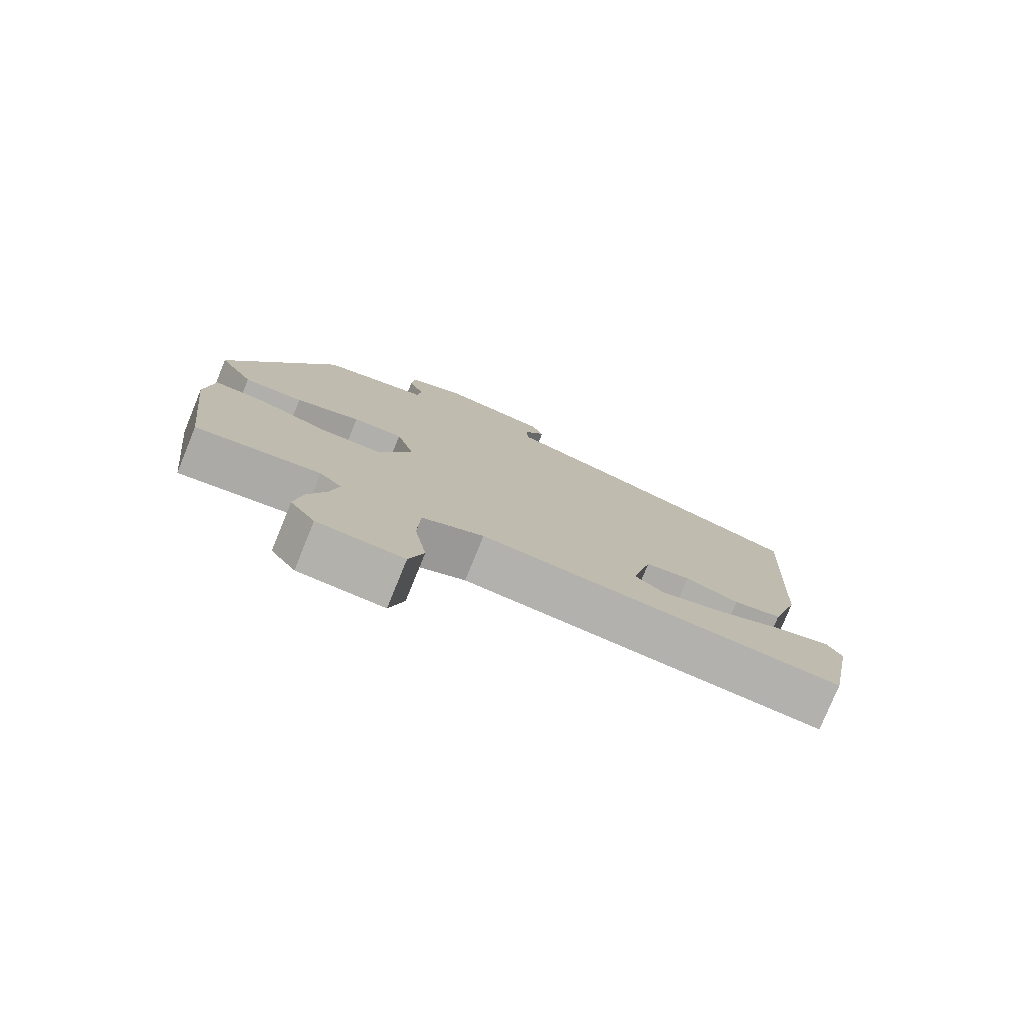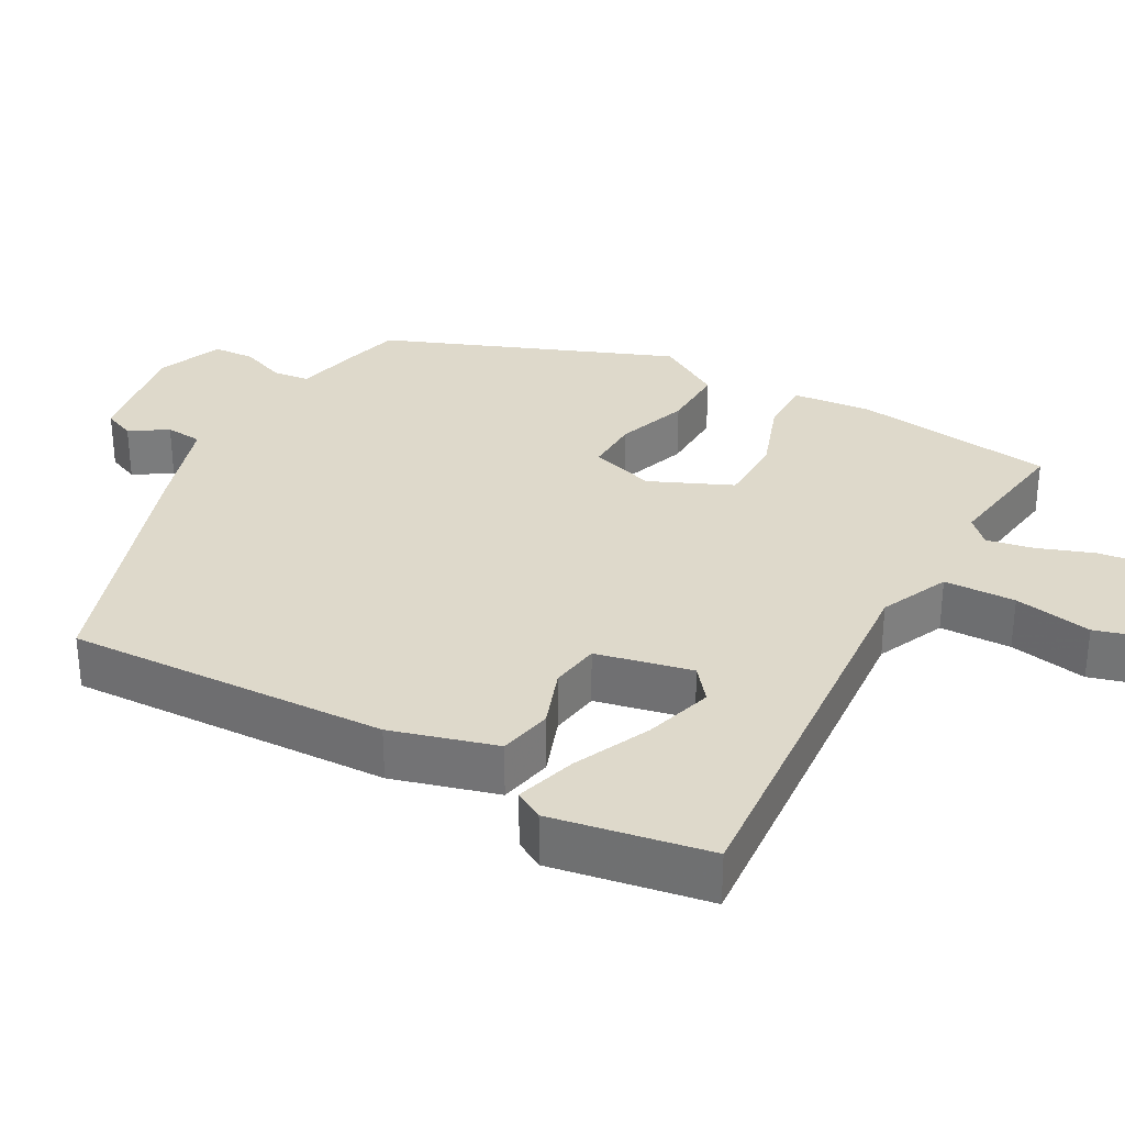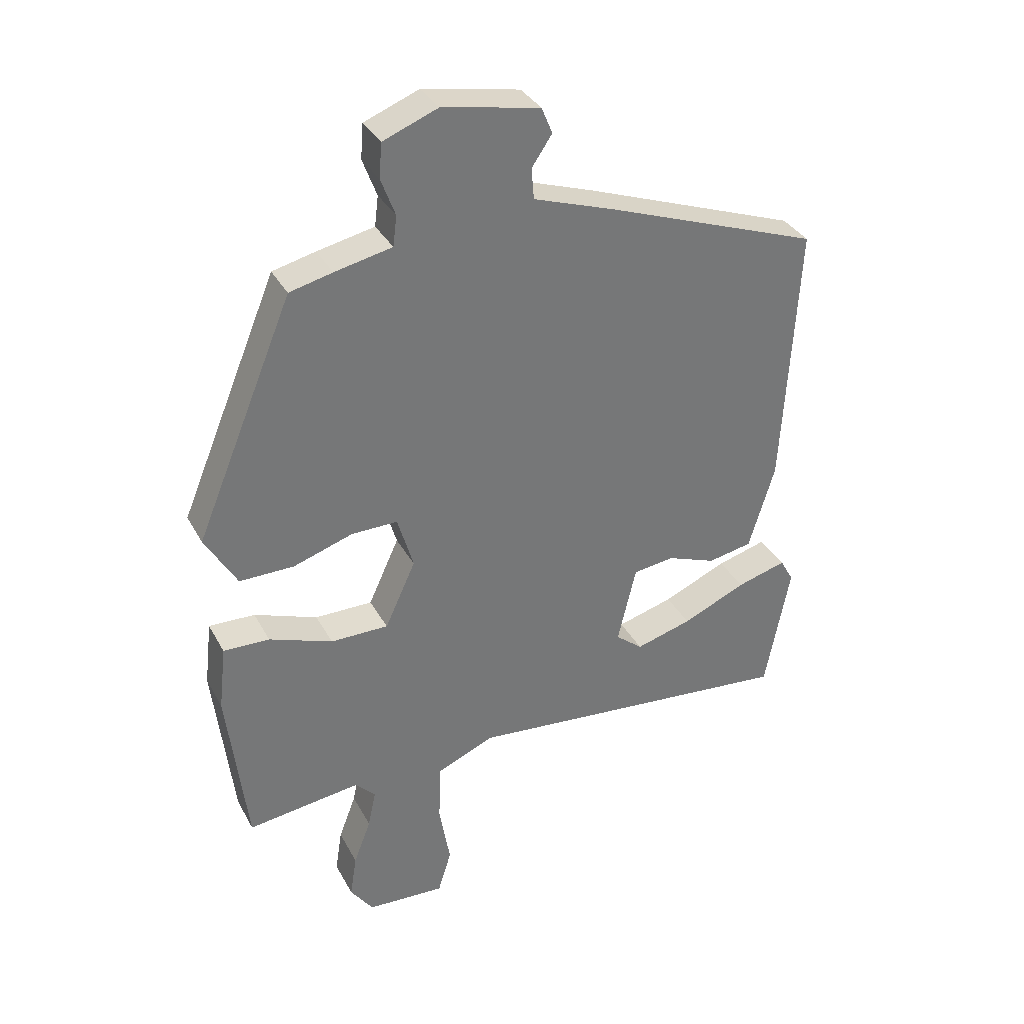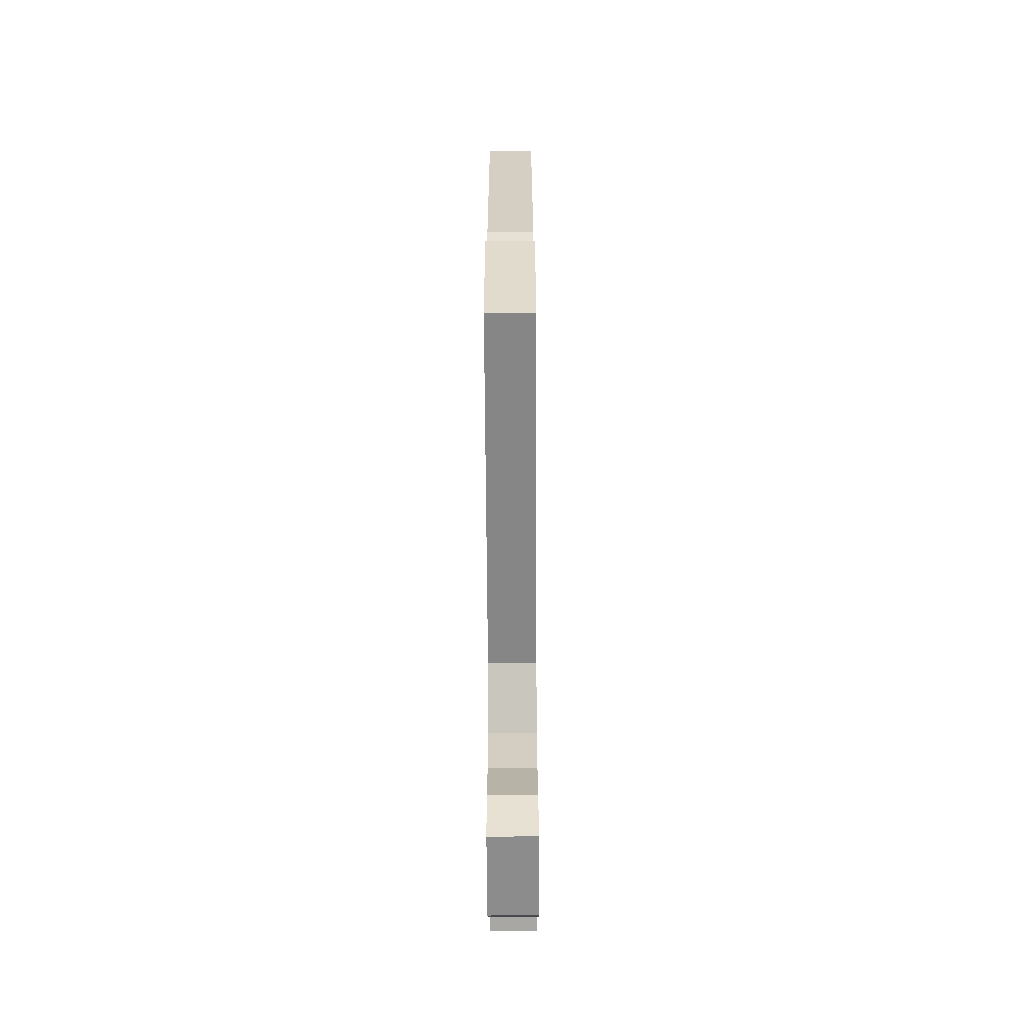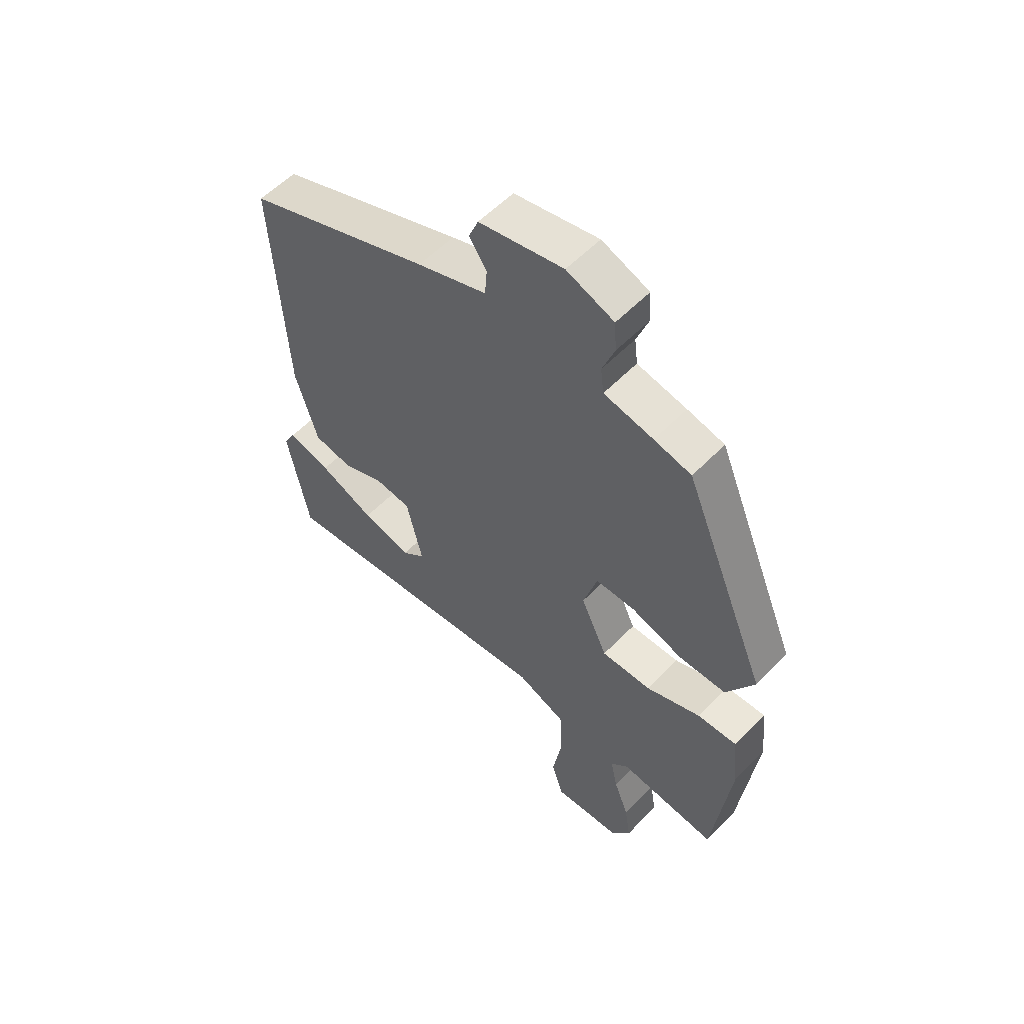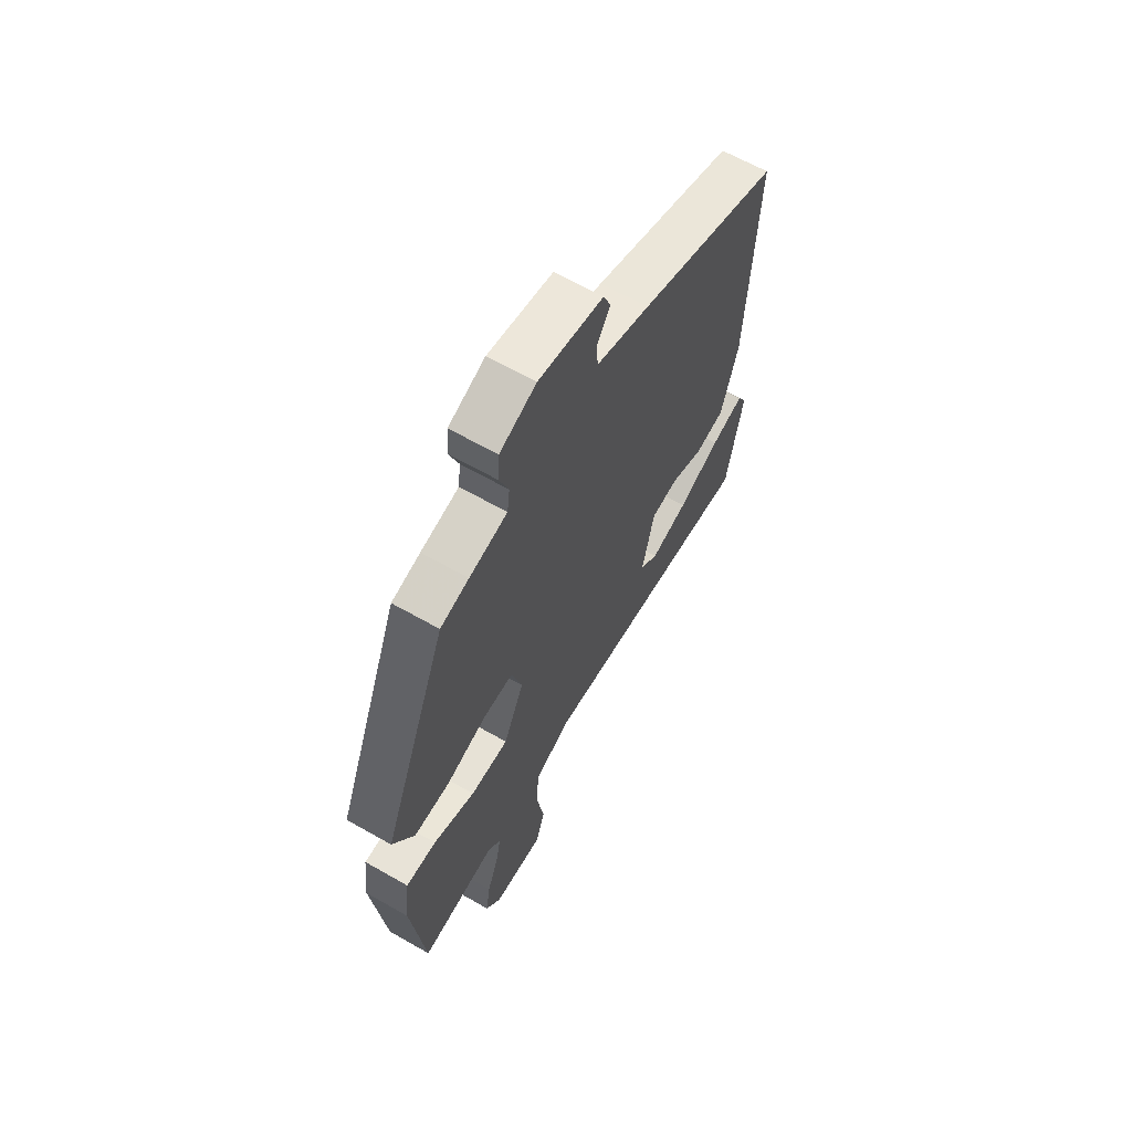
<metadata>
{"format":"obj","ext":"obj","renderer":"f3d","projection":"perspective","resolution":1024,"background":"white","views":[{"elev":-78.3,"azim":-22.2,"up":"+Z"},{"elev":31.7,"azim":119.8,"up":"+Y"},{"elev":34.5,"azim":-25.0,"up":"+Z"},{"elev":-67.4,"azim":90.3,"up":"+Z"},{"elev":56.4,"azim":-136.9,"up":"+Z"},{"elev":63.7,"azim":-60.0,"up":"+Z"}]}
</metadata>
<code>
v 0.491 0.07 0.378
v 0.467 0.07 -0.054
v 0.425 0.07 -0.194
v 0.353 0.07 -0.208
v 0.273 0.07 -0.178
v 0.206 0.07 -0.187
v 0.176 0.07 -0.315
v 0.22 0.07 -0.351
v 0.312 0.07 -0.325
v 0.416 0.07 -0.279
v 0.497 0.07 -0.256
v 0.519 0.07 -0.295
v 0.479 0.07 -0.505
v -0.066 0.07 -0.454
v -0.159 0.07 -0.494
v -0.163 0.07 -0.59
v -0.145 0.07 -0.695
v -0.167 0.07 -0.767
v -0.295 0.07 -0.76
v -0.332 0.07 -0.708
v -0.321 0.07 -0.637
v -0.293 0.07 -0.563
v -0.28 0.07 -0.501
v -0.313 0.07 -0.468
v -0.498 0.07 -0.492
v -0.53 0.07 -0.221
v -0.518 0.07 -0.115
v -0.443 0.07 -0.117
v -0.34 0.07 -0.155
v -0.246 0.07 -0.155
v -0.196 0.07 -0.046
v -0.222 0.07 0.042
v -0.297 0.07 0.041
v -0.394 0.07 0.009
v -0.483 0.07 0.008
v -0.535 0.07 0.097
v -0.375 0.07 0.482
v -0.305 0.07 0.499
v -0.212 0.07 0.519
v -0.206 0.07 0.568
v -0.229 0.07 0.629
v -0.225 0.07 0.685
v -0.136 0.07 0.72
v 0.022 0.07 0.69
v 0.04 0.07 0.647
v 0.007 0.07 0.598
v 0.011 0.07 0.548
v 0.142 0.07 0.504
v 0.491 0 0.378
v 0.467 0 -0.054
v 0.425 0 -0.194
v 0.353 0 -0.208
v 0.273 0 -0.178
v 0.206 0 -0.187
v 0.176 0 -0.315
v 0.22 0 -0.351
v 0.312 0 -0.325
v 0.416 0 -0.279
v 0.497 0 -0.256
v 0.519 0 -0.295
v 0.479 0 -0.505
v -0.066 0 -0.454
v -0.159 0 -0.494
v -0.163 0 -0.59
v -0.145 0 -0.695
v -0.167 0 -0.767
v -0.295 0 -0.76
v -0.332 0 -0.708
v -0.321 0 -0.637
v -0.293 0 -0.563
v -0.28 0 -0.501
v -0.313 0 -0.468
v -0.498 0 -0.492
v -0.53 0 -0.221
v -0.518 0 -0.115
v -0.443 0 -0.117
v -0.34 0 -0.155
v -0.246 0 -0.155
v -0.196 0 -0.046
v -0.222 0 0.042
v -0.297 0 0.041
v -0.394 0 0.009
v -0.483 0 0.008
v -0.535 0 0.097
v -0.375 0 0.482
v -0.305 0 0.499
v -0.212 0 0.519
v -0.206 0 0.568
v -0.229 0 0.629
v -0.225 0 0.685
v -0.136 0 0.72
v 0.022 0 0.69
v 0.04 0 0.647
v 0.007 0 0.598
v 0.011 0 0.548
v 0.142 0 0.504
f 47 48 1 2
f 43 44 45 46
f 43 46 47
f 40 41 42 43
f 39 40 43 47
f 33 34 35 36
f 32 33 36 37
f 26 27 28 29
f 24 25 26 29
f 23 24 29 30
f 19 20 21 22
f 19 22 23
f 16 17 18 19
f 15 16 19 23
f 14 15 23 30
f 9 10 11 12
f 8 9 12 13
f 2 3 4 5
f 2 5 6
f 47 2 6
f 39 47 6 7
f 32 37 38 39
f 31 32 39 7
f 30 31 7 8
f 8 13 14 30
f 50 49 96 95
f 94 93 92 91
f 95 94 91
f 91 90 89 88
f 95 91 88 87
f 84 83 82 81
f 85 84 81 80
f 77 76 75 74
f 77 74 73 72
f 78 77 72 71
f 70 69 68 67
f 71 70 67
f 67 66 65 64
f 71 67 64 63
f 78 71 63 62
f 60 59 58 57
f 61 60 57 56
f 53 52 51 50
f 54 53 50
f 54 50 95
f 55 54 95 87
f 87 86 85 80
f 55 87 80 79
f 56 55 79 78
f 78 62 61 56
f 1 49 50 2
f 2 50 51 3
f 3 51 52 4
f 4 52 53 5
f 5 53 54 6
f 6 54 55 7
f 7 55 56 8
f 8 56 57 9
f 9 57 58 10
f 10 58 59 11
f 11 59 60 12
f 12 60 61 13
f 13 61 62 14
f 14 62 63 15
f 15 63 64 16
f 16 64 65 17
f 17 65 66 18
f 18 66 67 19
f 19 67 68 20
f 20 68 69 21
f 21 69 70 22
f 22 70 71 23
f 23 71 72 24
f 24 72 73 25
f 25 73 74 26
f 26 74 75 27
f 27 75 76 28
f 28 76 77 29
f 29 77 78 30
f 30 78 79 31
f 31 79 80 32
f 32 80 81 33
f 33 81 82 34
f 34 82 83 35
f 35 83 84 36
f 36 84 85 37
f 37 85 86 38
f 38 86 87 39
f 39 87 88 40
f 40 88 89 41
f 41 89 90 42
f 42 90 91 43
f 43 91 92 44
f 44 92 93 45
f 45 93 94 46
f 46 94 95 47
f 47 95 96 48
f 48 96 49 1

</code>
